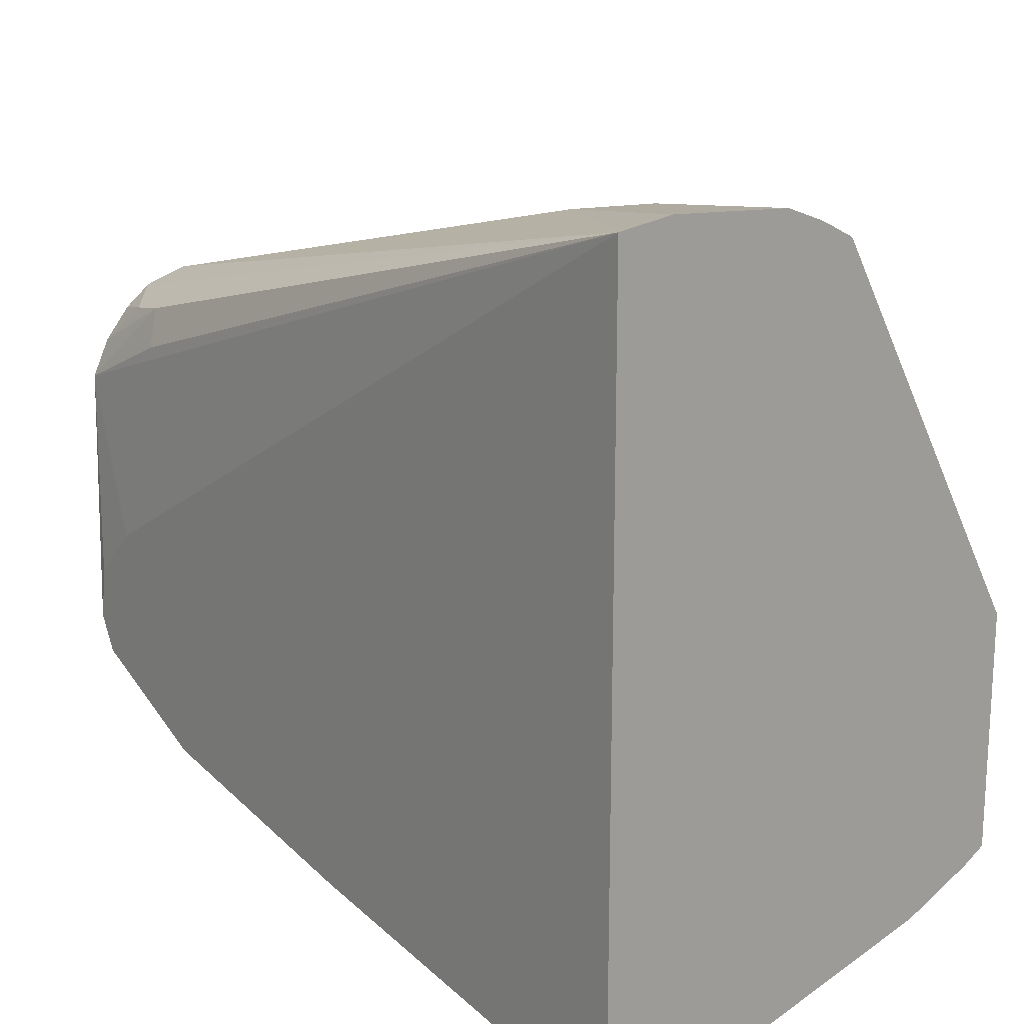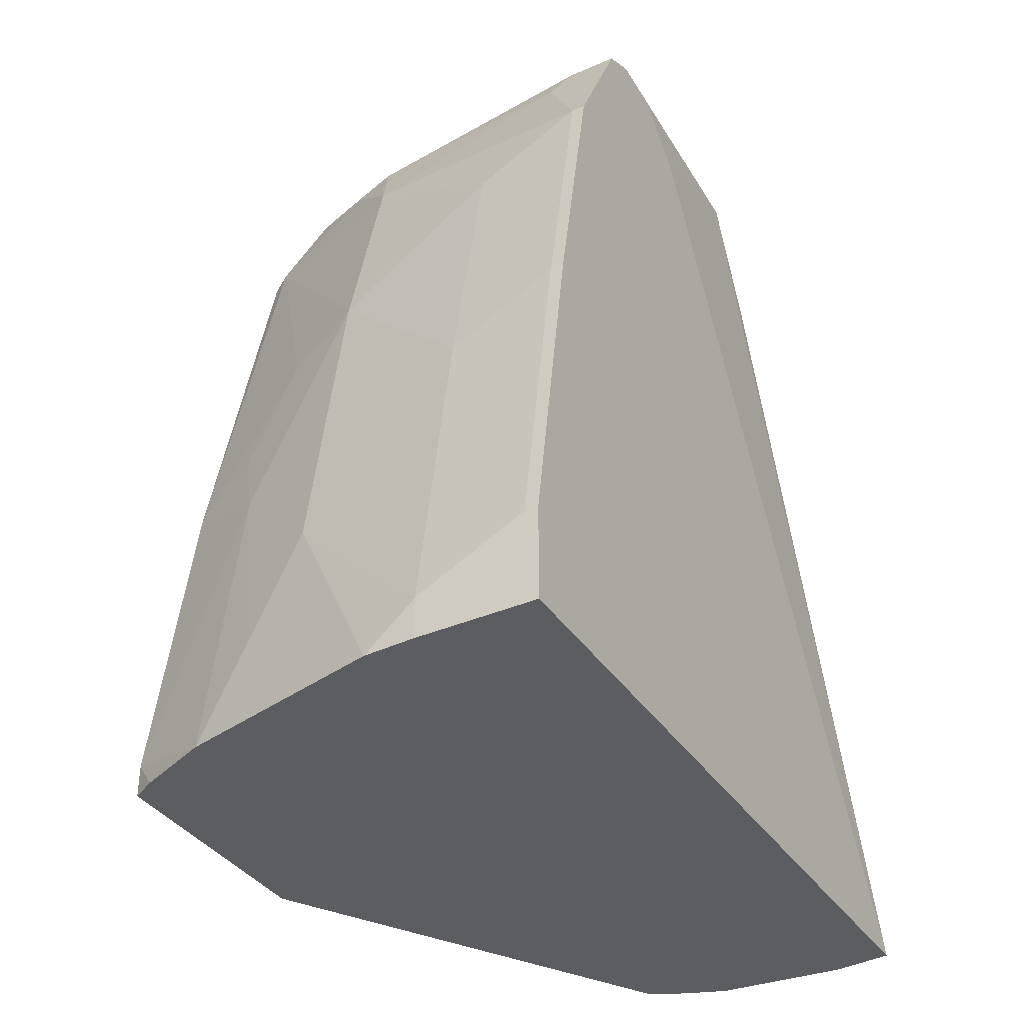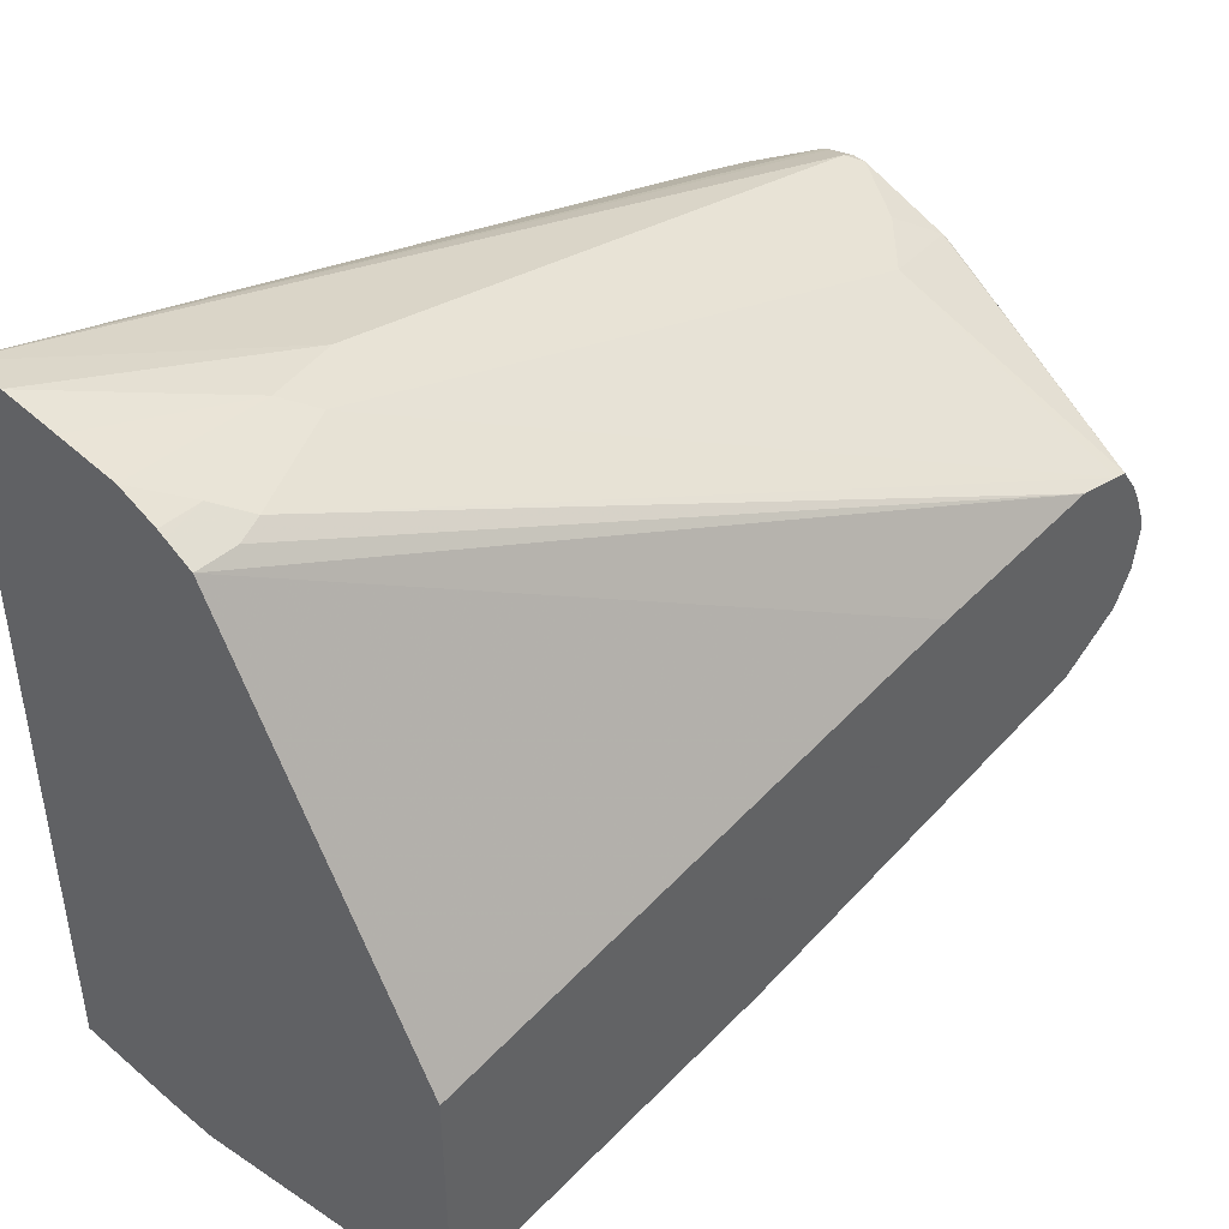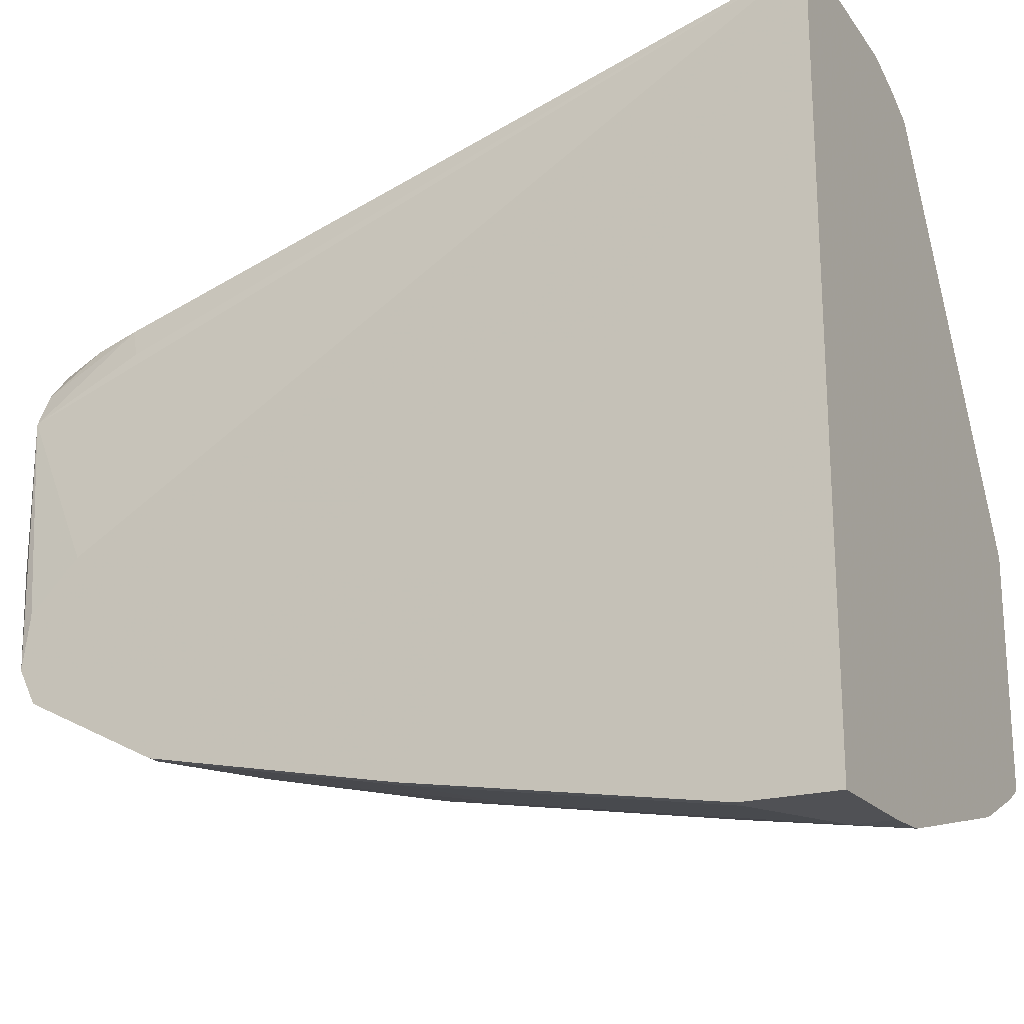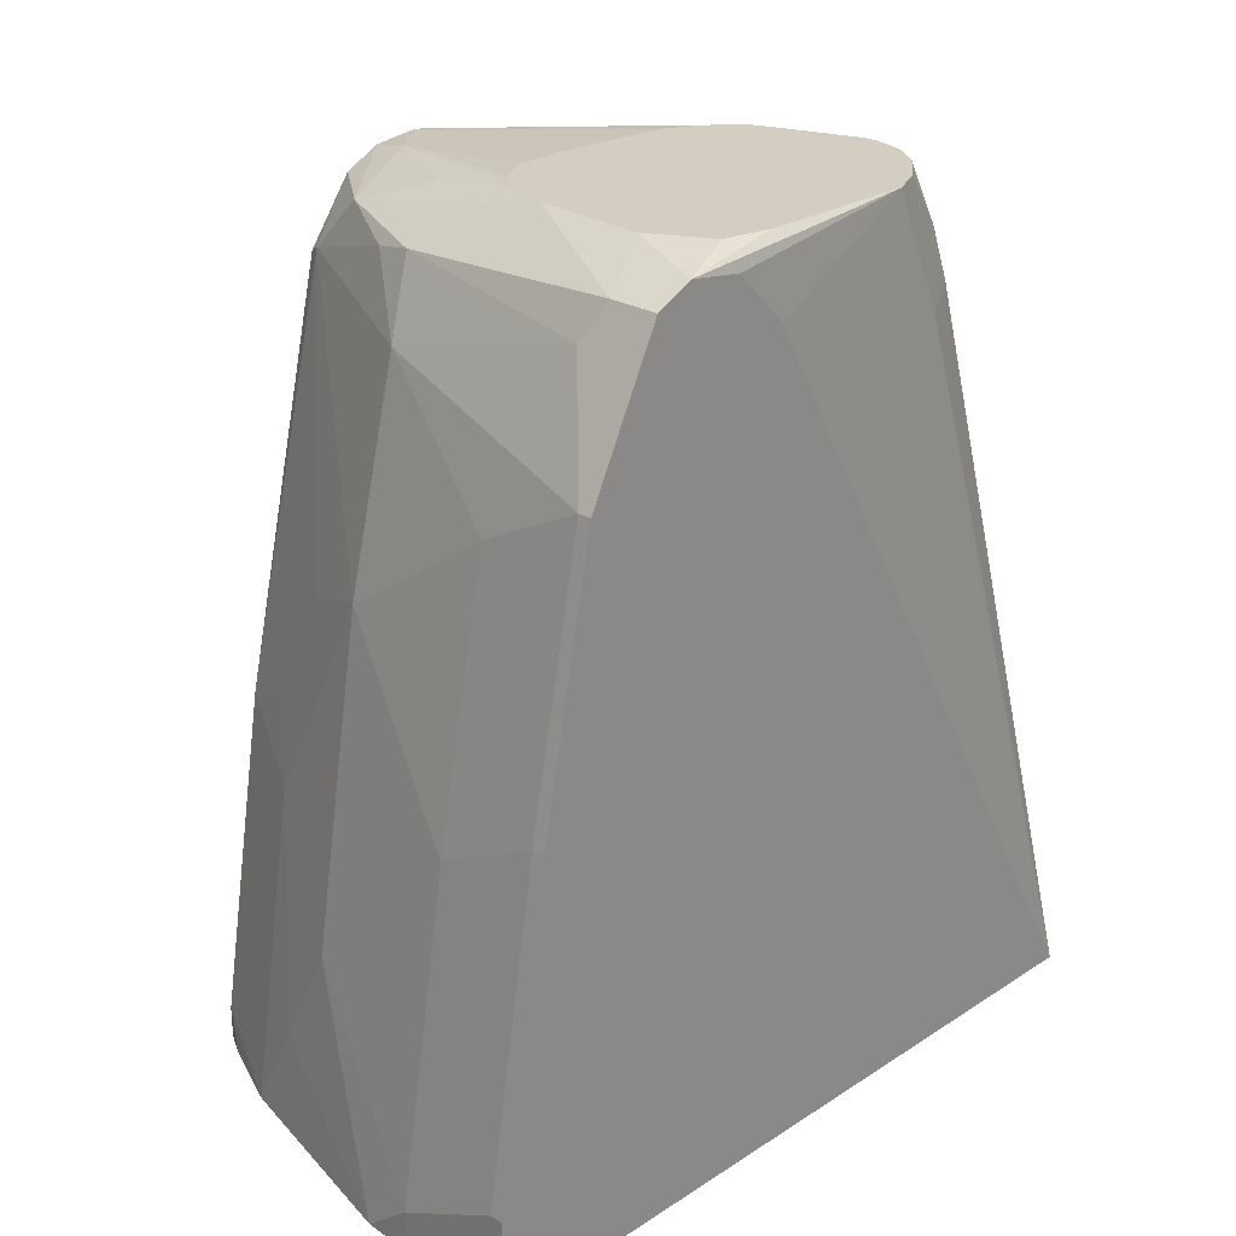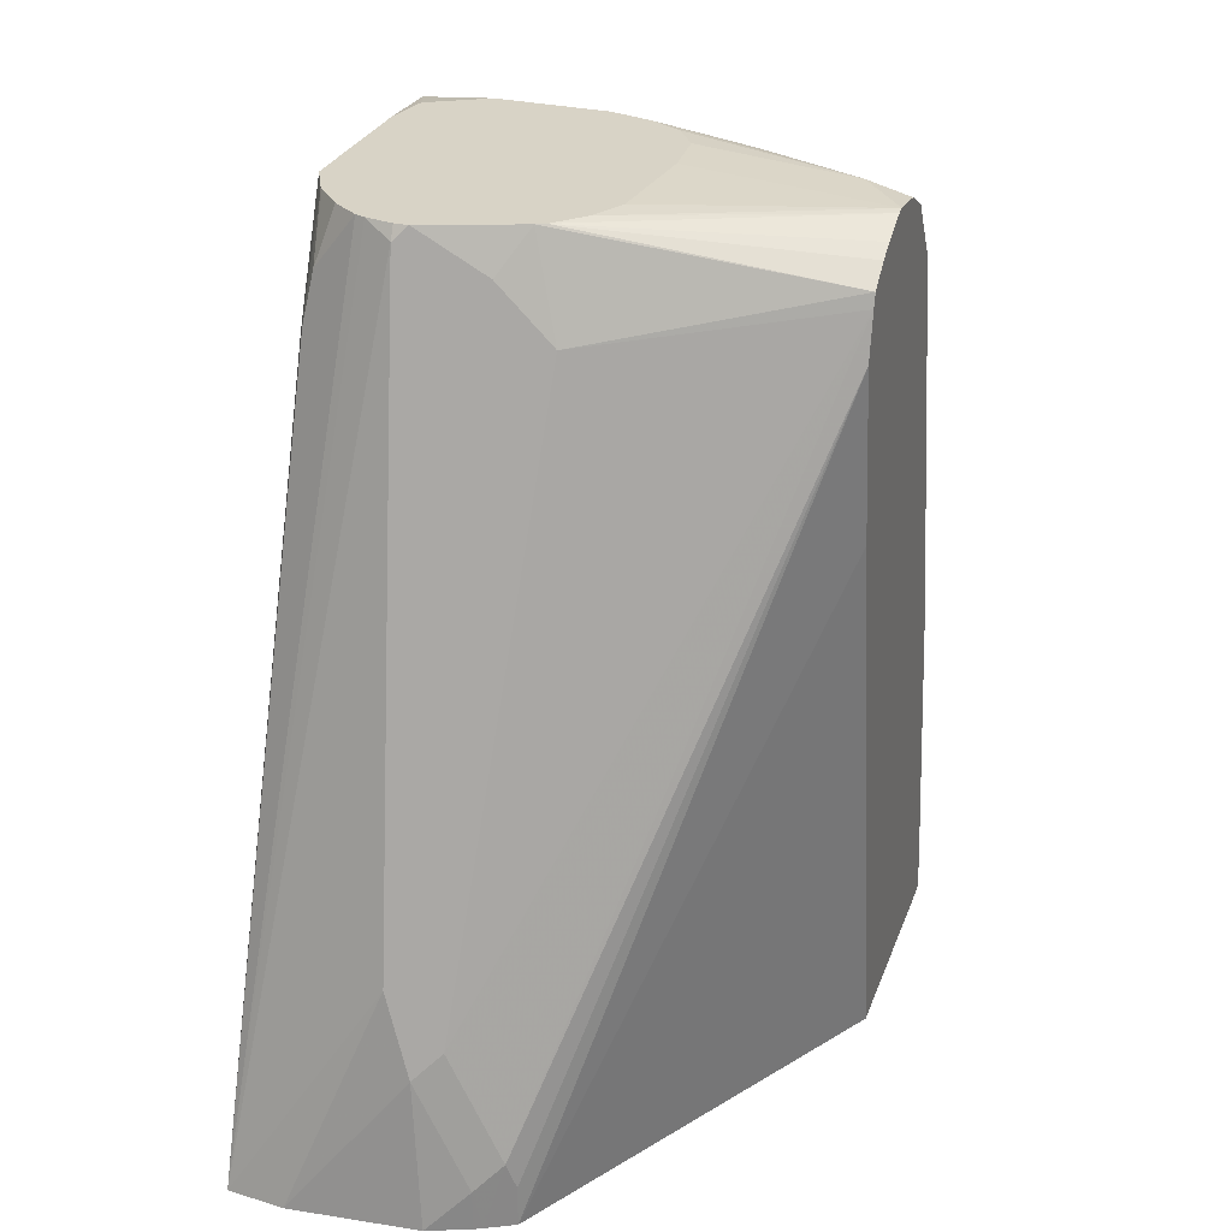
<metadata>
{"format":"obj","ext":"obj","renderer":"f3d","projection":"perspective","resolution":1024,"background":"white","views":[{"elev":17.6,"azim":-39.1,"up":"+Z"},{"elev":-36.7,"azim":-150.7,"up":"+Y"},{"elev":43.7,"azim":44.6,"up":"+Z"},{"elev":-20.2,"azim":-62.1,"up":"+Z"},{"elev":25.0,"azim":-136.0,"up":"+Y"},{"elev":27.8,"azim":17.8,"up":"+Y"}]}
</metadata>
<code>
v 0.03755 -0.007536 0.07336
v 0.02702 -0.007536 0.07205
v 0.04909 -0.007536 0.07248
v 0.05891 0.01964 0.06871
v 0.054 0.03438 0.06627
v 0.02702 -0.007536 -0.06872
v 0.04909 0.1472 0.03926
v 0.04412 0.1497 0.03677
v 0.04233 0.1497 0.03604
v 0.03273 0.1309 0.03599
v 0.02945 0.1276 0.02944
v 0.02945 0.1497 0.01963
v 0.02702 0.1362 -0.009711
v 0.06118 -0.007536 0.07155
v 0.06872 8.88e-06 0.06871
v 0.06382 0.02455 0.06627
v 0.06382 0.1423 0.03681
v 0.05158 0.1497 0.03802
v 0.04909 -0.007536 -0.06872
v 0.02702 0.009832 -0.06872
v 0.04909 0.1497 0.03802
v 0.04176 0.1497 0.0356
v 0.03436 0.1399 0.03435
v 0.03268 0.1497 0.02639
v 0.02945 0.1497 -0.009808
v 0.02702 0.1472 -0.02945
v 0.02702 0.1458 -0.01924
v 0.06872 -0.007536 0.06871
v 0.07362 0.004921 0.06627
v 0.07023 -0.007536 0.06796
v 0.1161 0.1366 0.01696
v 0.07362 0.1325 0.03681
v 0.06872 0.1472 0.03312
v 0.06872 0.1497 0.03219
v 0.05846 -0.007536 -0.06826
v 0.04909 8.88e-06 -0.06872
v 0.02945 0.009832 -0.06872
v 0.02702 0.06873 -0.0589
v 0.03759 0.1497 0.03232
v 0.03312 0.1497 0.02696
v 0.03117 0.1497 -0.01857
v 0.02702 0.1448 -0.03431
v 0.04176 0.1497 -0.02447
v 0.03928 0.1472 -0.02945
v 0.07526 -0.007536 0.06544
v 0.07526 8.88e-06 0.06544
v 0.1161 0.1285 0.01876
v 0.1161 0.1391 0.01631
v 0.07038 0.1497 0.03136
v 0.07099 -0.007536 -0.06513
v 0.07853 0.02946 -0.0589
v 0.08835 0.009832 -0.0589
v 0.04909 0.05892 -0.0589
v 0.02945 0.06873 -0.0589
v 0.02702 0.1178 -0.04908
v 0.036 0.144 -0.036
v 0.02702 0.144 -0.036
v 0.06257 0.1497 -0.0233
v 0.1161 -0.007536 -0.005761
v 0.1161 0.09644 0.01385
v 0.1161 0.1423 0.01154
v 0.07526 0.1497 0.02617
v 0.1161 0.144 0.008077
v 0.1161 0.1464 0.001735
v 0.09771 -0.007536 -0.05844
v 0.07853 0.08834 -0.04908
v 0.08835 0.06873 -0.04908
v 0.09816 0.04909 -0.04908
v 0.02945 0.1178 -0.04908
v 0.04909 0.108 -0.04908
v 0.0818 0.1407 -0.03271
v 0.03928 0.1374 -0.03926
v 0.07016 0.1497 -0.02077
v 0.1031 0.1423 -0.02454
v 0.1161 -0.007536 -0.04994
v 0.07609 0.1497 0.02452
v 0.1161 0.1466 1.042e-05
v 0.1161 -0.001716 -0.04994
v 0.1115 -0.007536 -0.05255
v 0.07853 0.1276 -0.03926
v 0.1129 0.1325 -0.02454
v 0.09326 0.08345 -0.04417
v 0.1031 0.06381 -0.04417
v 0.1161 0.05718 -0.04013
v 0.08999 0.1391 -0.03109
v 0.07605 0.1497 -0.01714
v 0.108 0.1472 -0.009808
v 0.08835 0.1472 -0.01963
v 0.1161 0.1456 -0.008195
v 0.1161 0.1423 -0.01472
v 0.07853 0.1497 0.01963
v 0.07966 0.1497 -0.01124
v 0.08036 0.1497 -0.0009075
v 0.1161 0.1309 -0.02295
f 45 47 46
f 42 44 56
f 38 69 54
f 43 58 44
f 44 58 56
f 38 55 69
f 45 59 60
f 45 60 47
f 42 56 57
f 51 66 67
f 49 61 63
f 49 63 64
f 49 64 62
f 50 52 65
f 51 53 66
f 51 67 68
f 37 54 53
f 51 68 52
f 52 68 65
f 48 61 49
f 36 53 51
f 31 78 84
f 35 52 50
f 29 47 31
f 53 54 69
f 31 47 60
f 31 60 59
f 31 59 75
f 31 75 78
f 31 84 94
f 31 94 90
f 31 90 89
f 36 37 53
f 31 89 77
f 31 64 63
f 31 63 61
f 31 61 48
f 31 48 32
f 32 48 34
f 32 34 33
f 34 48 49
f 35 36 51
f 35 51 52
f 31 77 64
f 53 69 70
f 76 77 91
f 55 57 56
f 73 86 87
f 73 87 88
f 73 88 74
f 74 88 87
f 74 87 89
f 74 89 90
f 74 90 81
f 74 81 85
f 75 79 78
f 77 89 87
f 77 87 92
f 77 92 93
f 77 93 91
f 80 85 81
f 81 90 94
f 81 94 84
f 81 84 82
f 82 84 83
f 29 46 47
f 71 80 72
f 71 85 80
f 71 74 85
f 69 72 80
f 55 56 69
f 56 71 72
f 56 72 69
f 56 58 71
f 58 73 74
f 58 74 71
f 62 64 77
f 62 77 76
f 65 78 79
f 53 70 66
f 65 68 78
f 66 80 81
f 66 81 82
f 66 82 67
f 67 82 83
f 67 83 68
f 68 83 84
f 68 84 78
f 69 80 70
f 86 92 87
f 66 70 80
f 29 45 46
f 2 13 27
f 26 44 42
f 2 27 26
f 2 26 42
f 2 42 57
f 2 57 55
f 2 55 38
f 2 38 20
f 2 20 6
f 3 14 4
f 4 14 15
f 4 15 16
f 4 16 5
f 5 16 17
f 5 17 18
f 5 18 7
f 6 20 37
f 6 37 36
f 6 36 19
f 7 18 21
f 7 21 8
f 2 12 13
f 8 21 18
f 2 11 12
f 2 9 10
f 29 30 45
f 1 2 6
f 1 6 19
f 1 19 35
f 1 35 50
f 1 50 65
f 1 65 79
f 1 79 75
f 1 75 59
f 1 59 45
f 1 45 30
f 1 30 28
f 1 28 14
f 1 14 3
f 1 3 4
f 1 4 5
f 1 5 2
f 2 5 7
f 2 8 9
f 2 10 11
f 8 18 34
f 2 7 8
f 8 49 62
f 14 28 15
f 15 29 16
f 15 28 30
f 15 30 29
f 16 29 31
f 16 31 32
f 16 32 17
f 17 32 33
f 17 33 34
f 19 36 35
f 20 38 54
f 20 54 37
f 22 39 23
f 23 39 40
f 23 40 24
f 25 41 26
f 26 41 43
f 26 43 44
f 8 34 49
f 12 27 13
f 12 26 27
f 17 34 18
f 10 12 11
f 8 62 76
f 12 25 26
f 8 76 91
f 8 91 93
f 8 93 92
f 8 92 86
f 8 86 73
f 8 58 43
f 8 43 41
f 8 41 25
f 8 73 58
f 8 12 24
f 8 24 40
f 8 40 39
f 8 39 22
f 8 22 9
f 9 22 23
f 9 23 10
f 8 25 12
f 10 23 24
f 10 24 12

</code>
